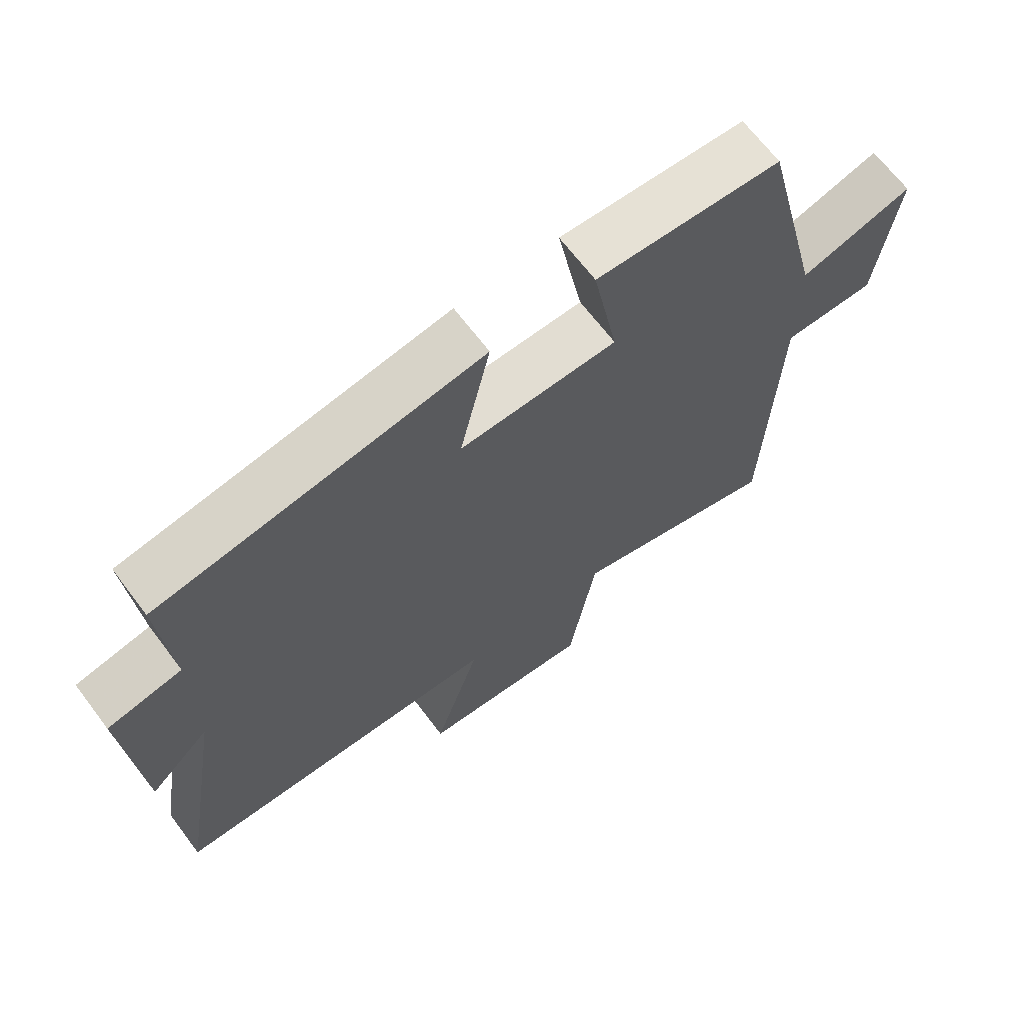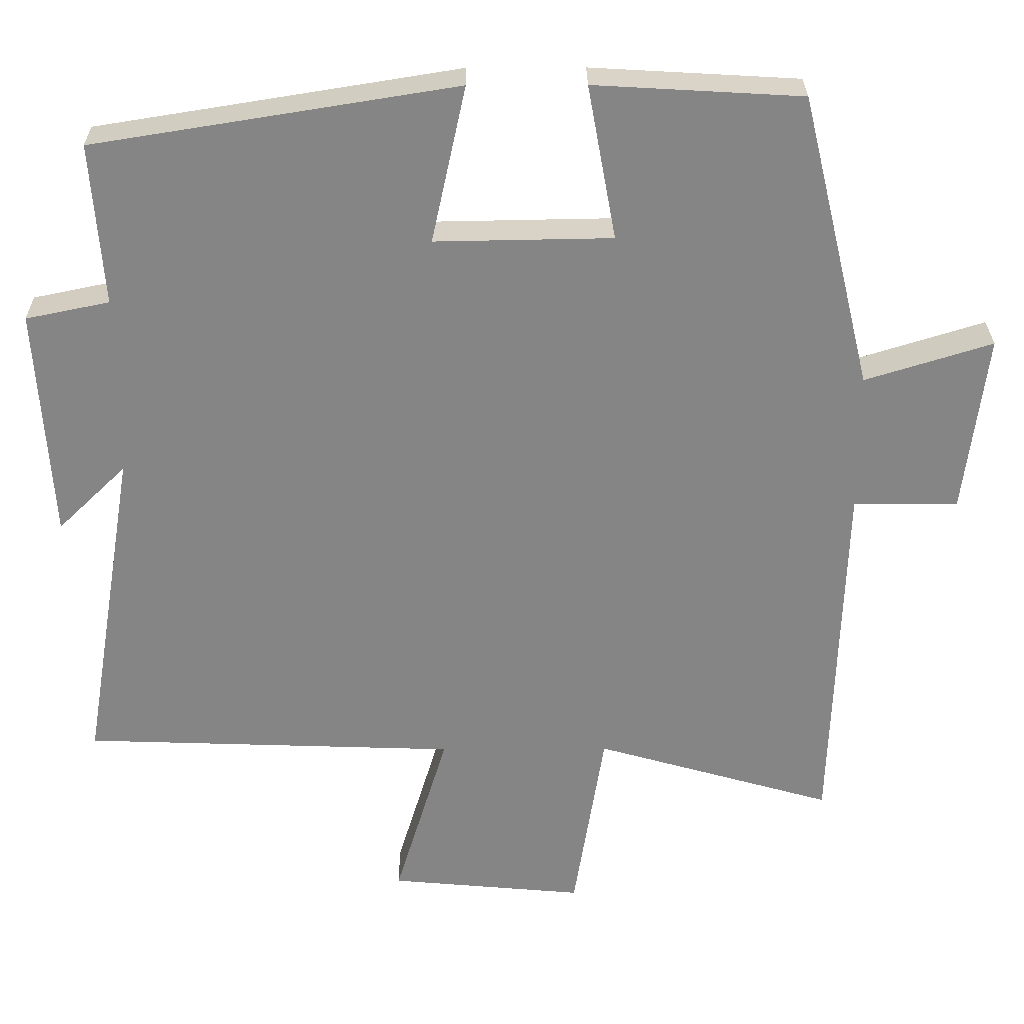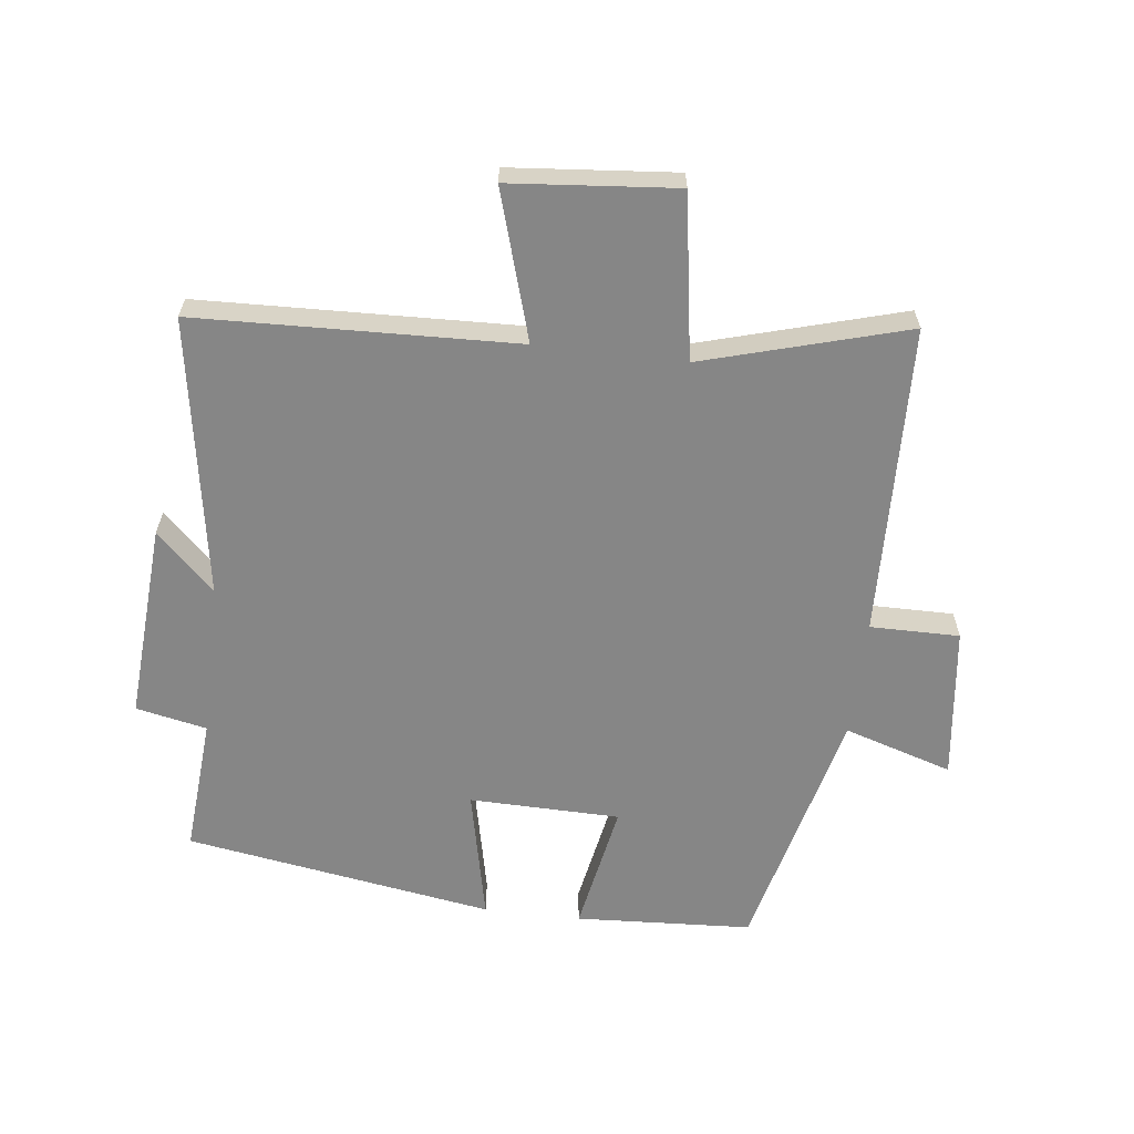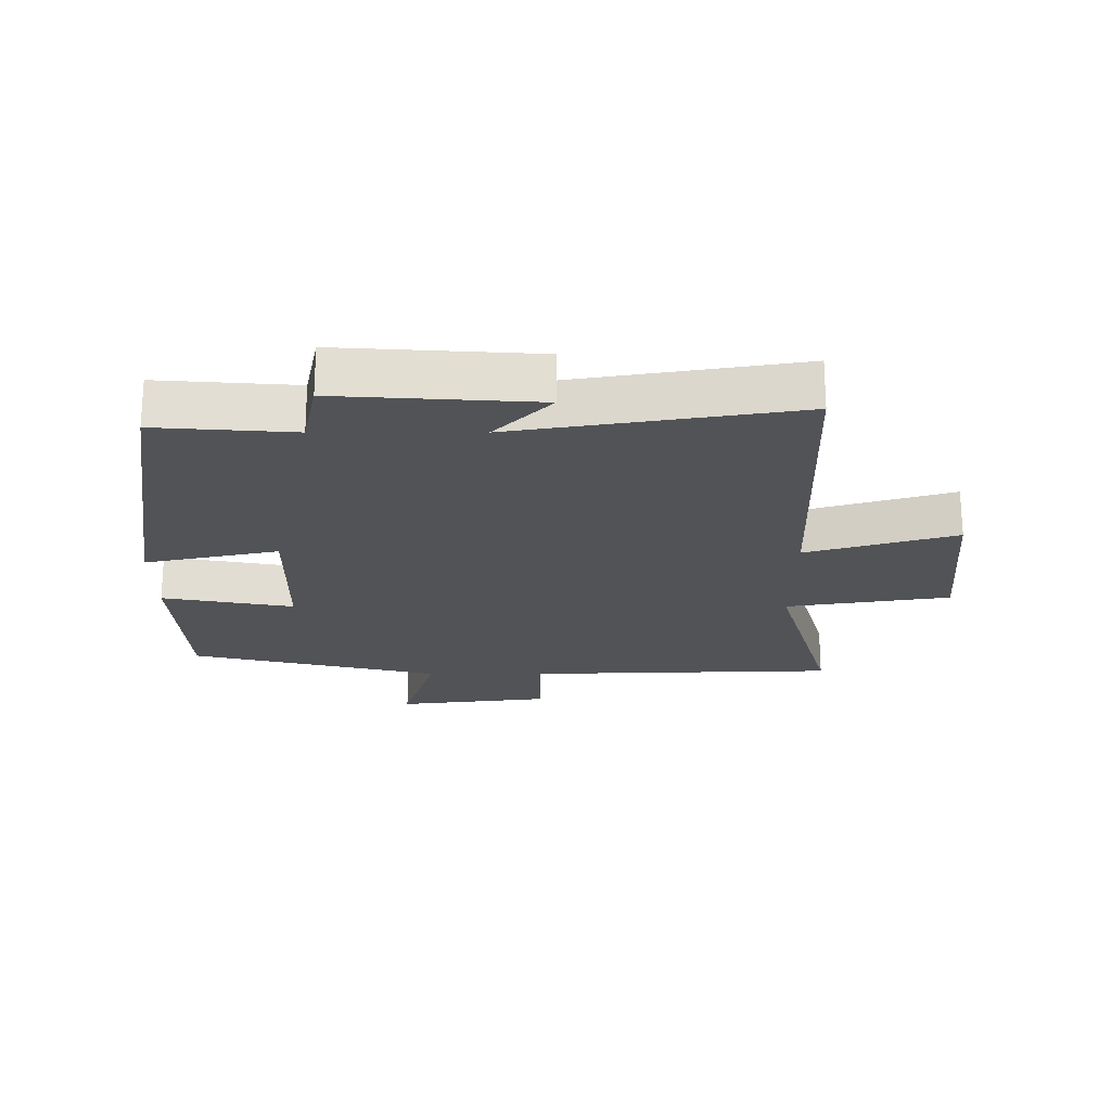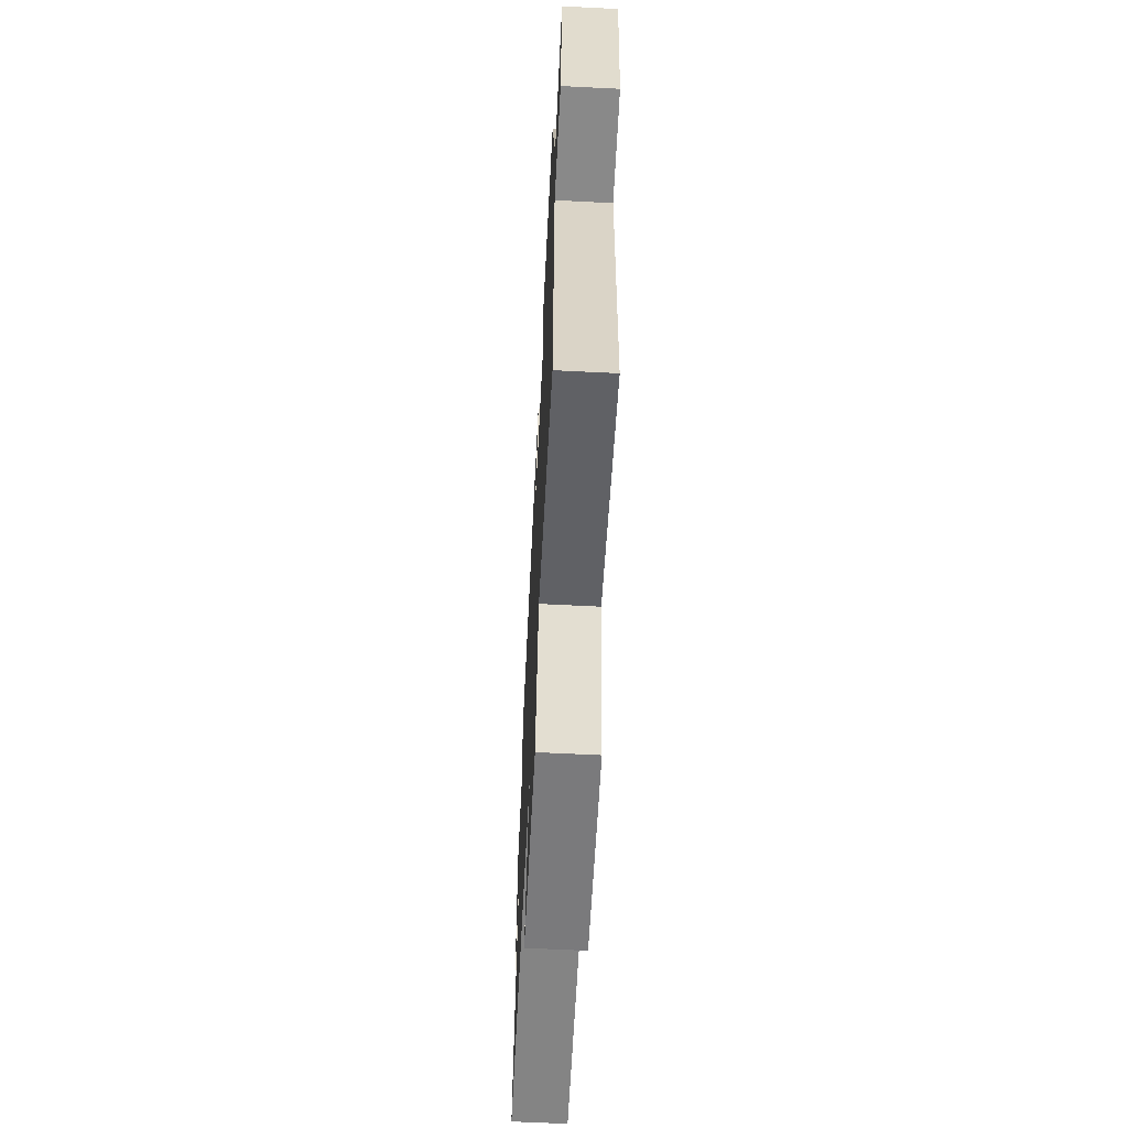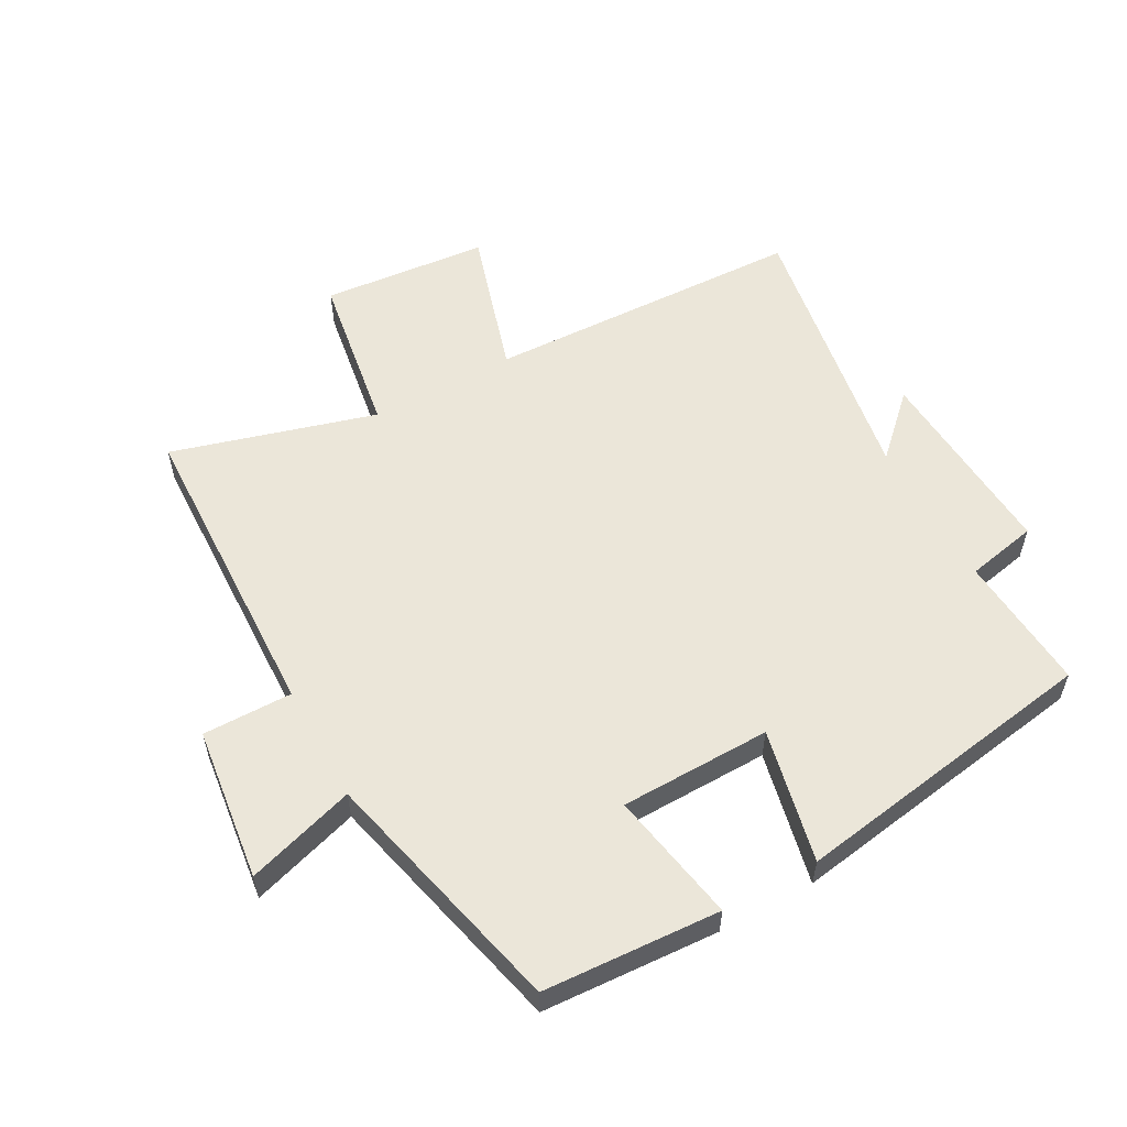
<metadata>
{"format":"obj","ext":"obj","renderer":"f3d","projection":"perspective","resolution":1024,"background":"white","views":[{"elev":67.3,"azim":142.9,"up":"+Z"},{"elev":28.2,"azim":179.5,"up":"+Z"},{"elev":-62.2,"azim":173.1,"up":"+Y"},{"elev":-21.8,"azim":90.0,"up":"+Y"},{"elev":-63.5,"azim":-92.9,"up":"+Z"},{"elev":56.5,"azim":-28.8,"up":"+Y"}]}
</metadata>
<code>
v -0.404 0.07 0.484
v -0.125 0.07 0.5
v -0.163 0.07 0.293
v 0.075 0.07 0.289
v 0.029 0.07 0.5
v 0.516 0.07 0.422
v 0.5 0.07 0.205
v 0.612 0.07 0.182
v 0.592 0.07 -0.13
v 0.5 0.07 -0.041
v 0.573 0.07 -0.482
v 0.069 0.07 -0.5
v 0.14 0.07 -0.734
v -0.122 0.07 -0.758
v -0.163 0.07 -0.5
v -0.484 0.07 -0.592
v -0.5 0.07 -0.1
v -0.641 0.07 -0.101
v -0.671 0.07 0.141
v -0.5 0.07 0.088
v -0.404 0 0.484
v -0.125 0 0.5
v -0.163 0 0.293
v 0.075 0 0.289
v 0.029 0 0.5
v 0.516 0 0.422
v 0.5 0 0.205
v 0.612 0 0.182
v 0.592 0 -0.13
v 0.5 0 -0.041
v 0.573 0 -0.482
v 0.069 0 -0.5
v 0.14 0 -0.734
v -0.122 0 -0.758
v -0.163 0 -0.5
v -0.484 0 -0.592
v -0.5 0 -0.1
v -0.641 0 -0.101
v -0.671 0 0.141
v -0.5 0 0.088
f 17 18 19 20
f 17 20 1
f 16 17 1
f 15 16 1
f 12 13 14 15
f 10 11 12 15
f 7 8 9 10
f 7 10 15
f 4 5 6 7
f 3 4 7 15
f 1 2 3
f 1 3 15
f 40 39 38 37
f 21 40 37
f 21 37 36
f 21 36 35
f 35 34 33 32
f 35 32 31 30
f 30 29 28 27
f 35 30 27
f 27 26 25 24
f 35 27 24 23
f 23 22 21
f 35 23 21
f 1 21 22 2
f 2 22 23 3
f 3 23 24 4
f 4 24 25 5
f 5 25 26 6
f 6 26 27 7
f 7 27 28 8
f 8 28 29 9
f 9 29 30 10
f 10 30 31 11
f 11 31 32 12
f 12 32 33 13
f 13 33 34 14
f 14 34 35 15
f 15 35 36 16
f 16 36 37 17
f 17 37 38 18
f 18 38 39 19
f 19 39 40 20
f 20 40 21 1

</code>
